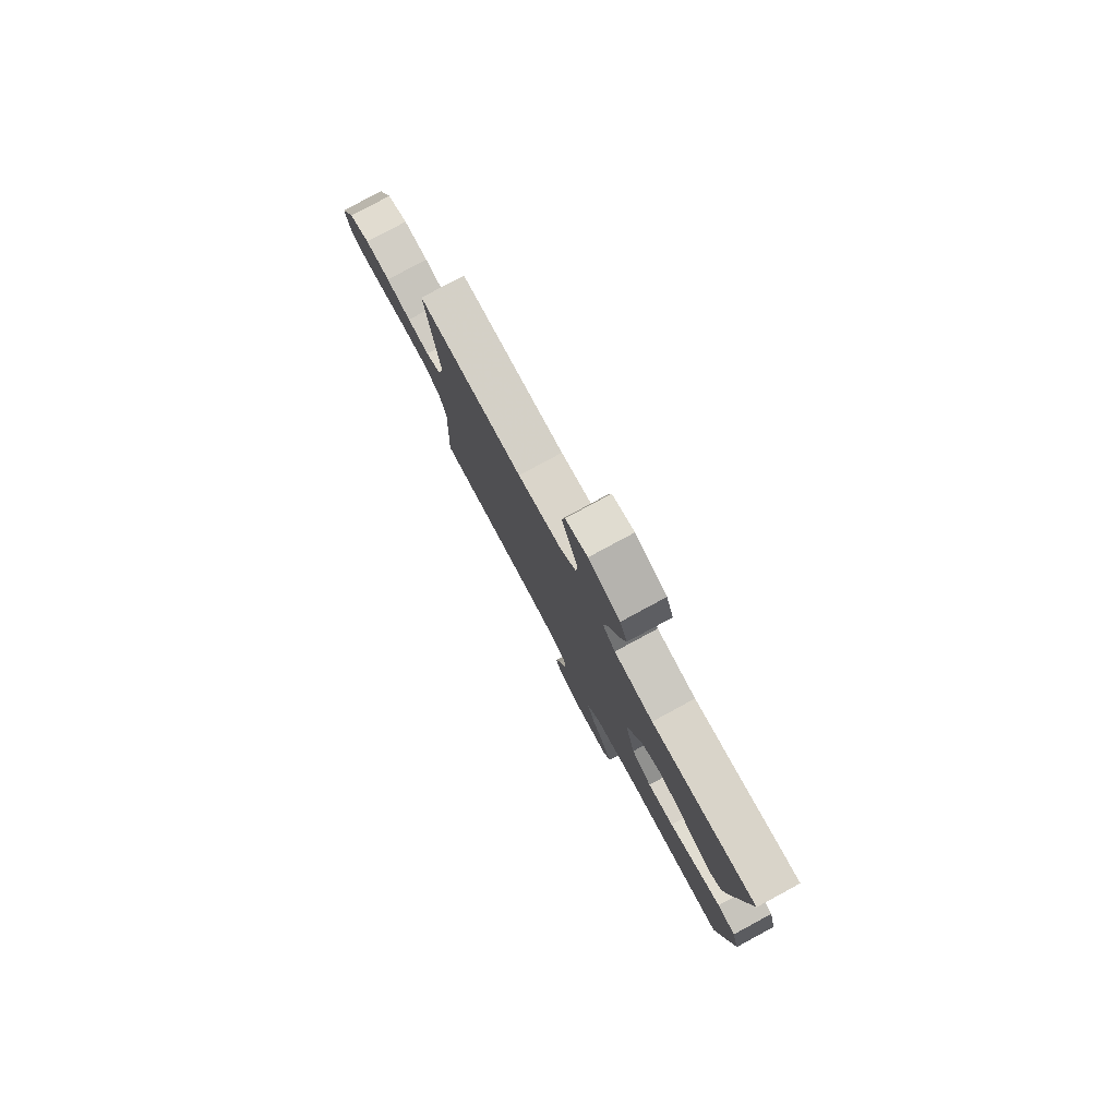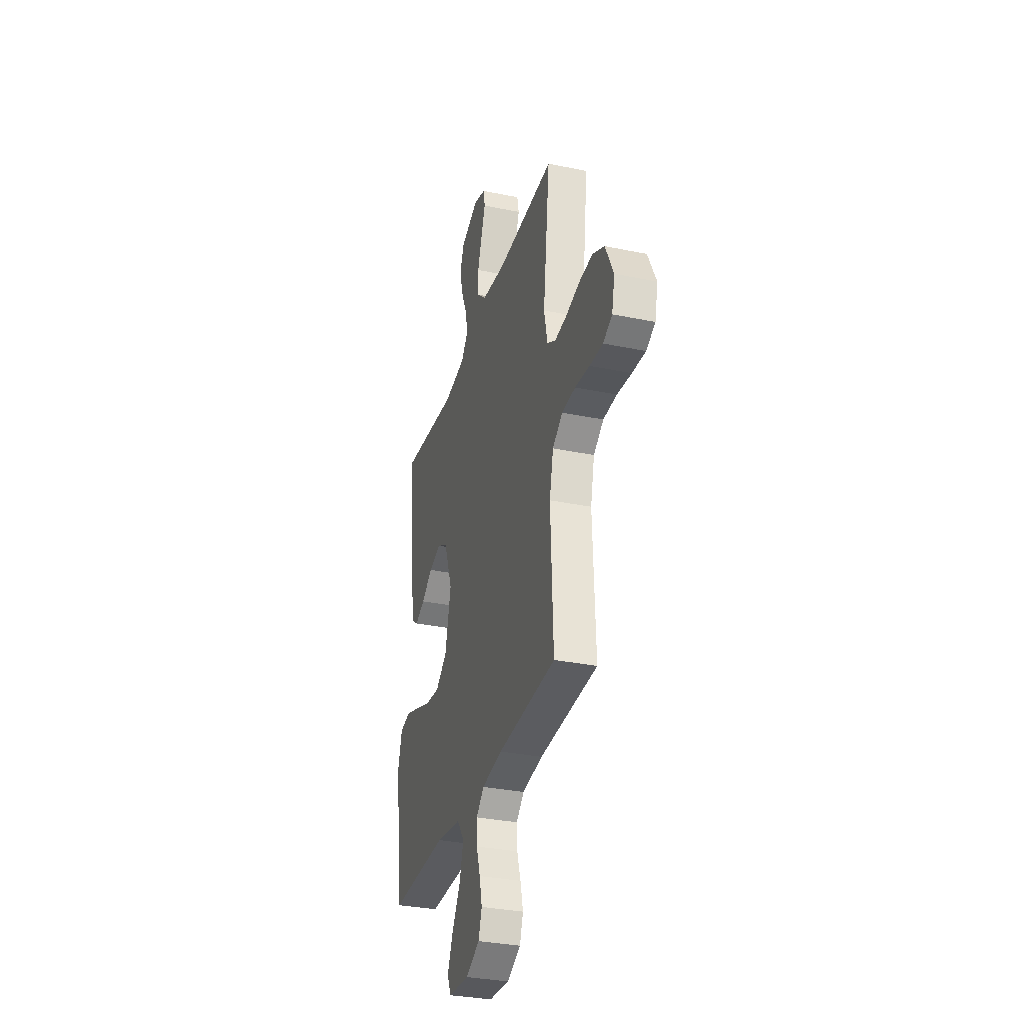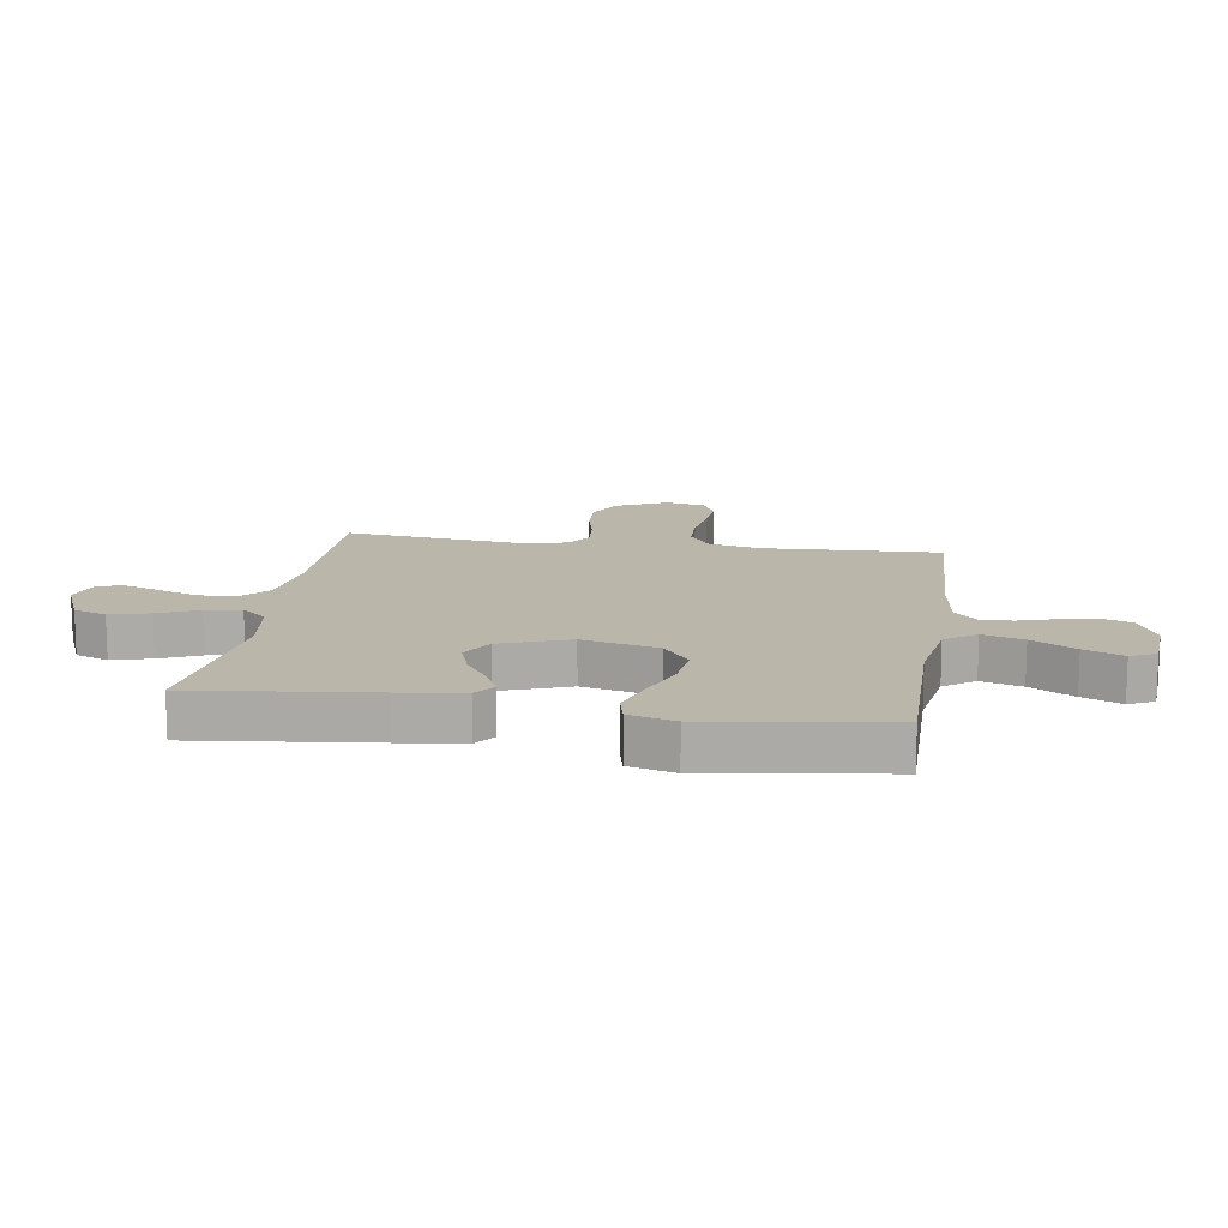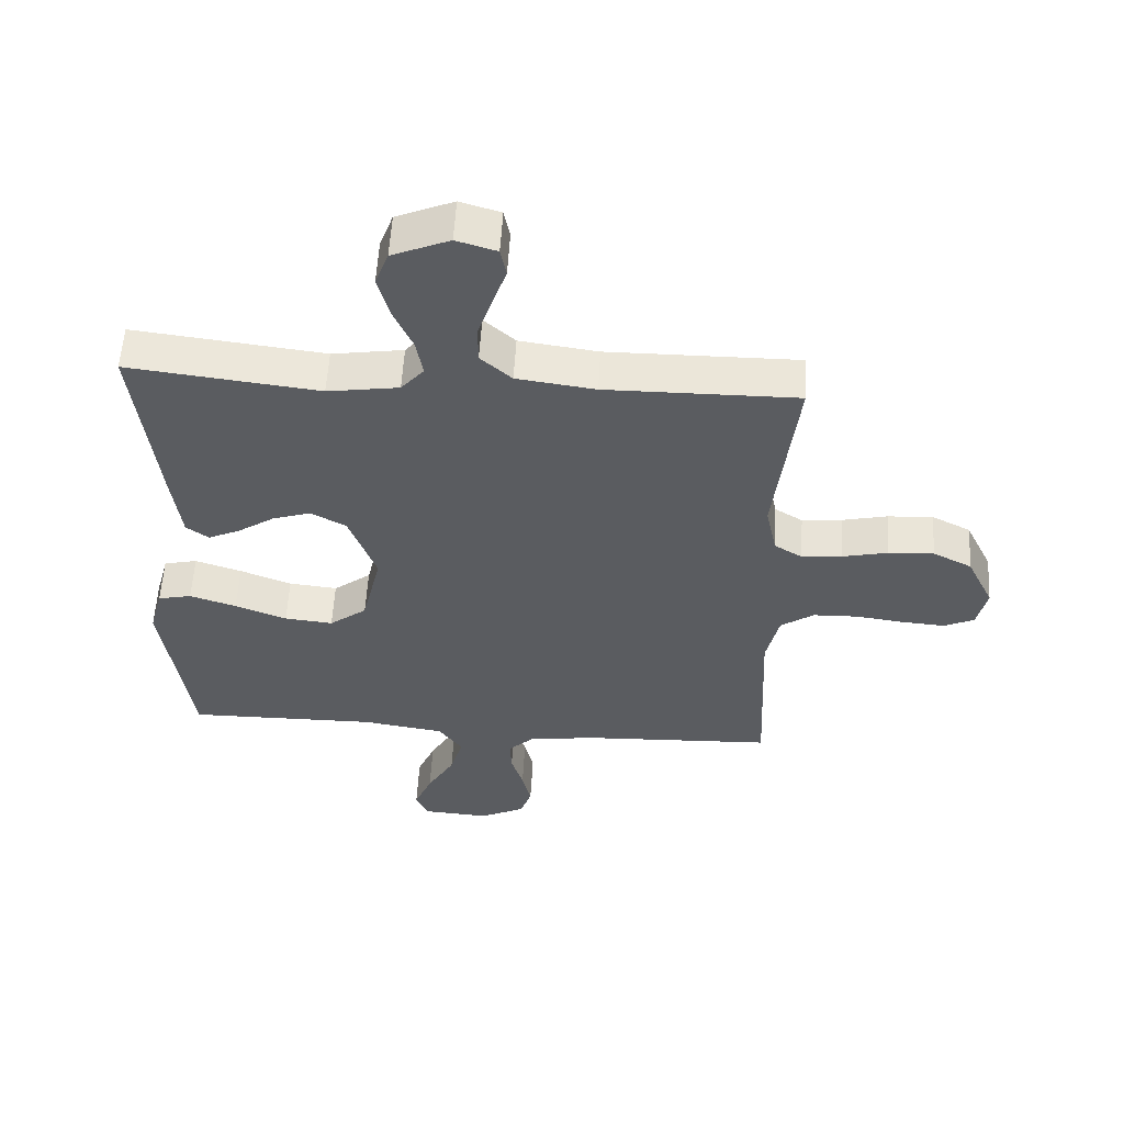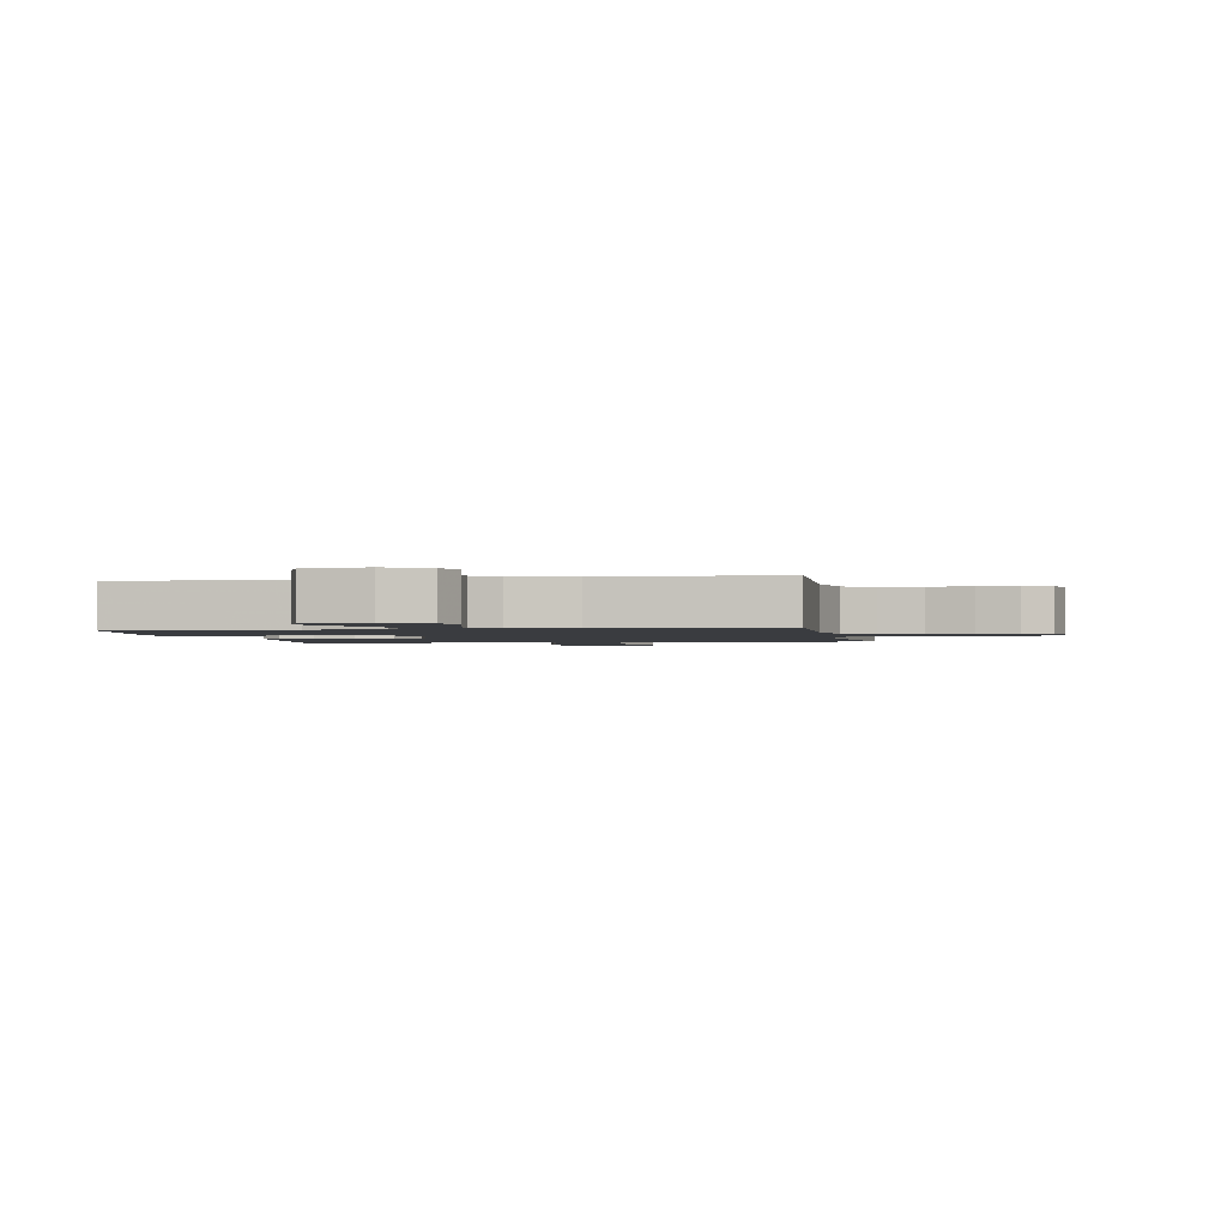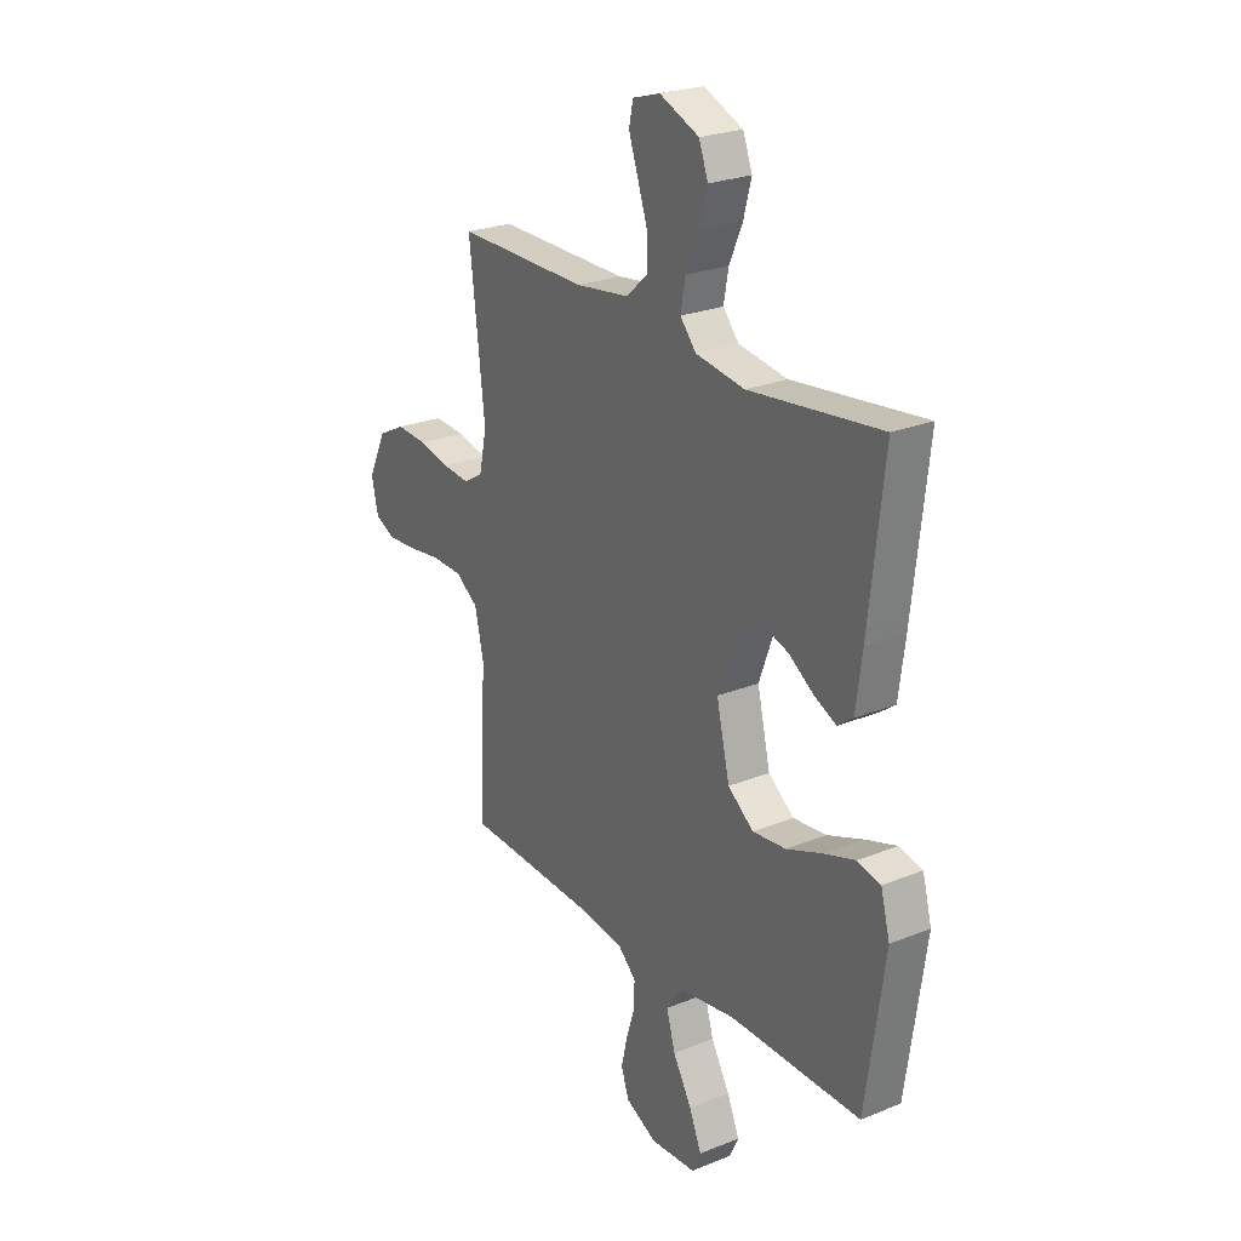
<metadata>
{"format":"obj","ext":"obj","renderer":"f3d","projection":"perspective","resolution":1024,"background":"white","views":[{"elev":79.9,"azim":61.6,"up":"+Z"},{"elev":-32.4,"azim":-106.1,"up":"+Z"},{"elev":14.0,"azim":98.7,"up":"+Y"},{"elev":56.2,"azim":-176.7,"up":"+Z"},{"elev":-1.7,"azim":-169.0,"up":"+Y"},{"elev":24.7,"azim":56.5,"up":"+Z"}]}
</metadata>
<code>
v 0.5 0.07 0.5
v 0.466 0.07 0.2
v 0.452 0.07 0.092
v 0.417 0.07 0.066
v 0.367 0.07 0.089
v 0.309 0.07 0.128
v 0.248 0.07 0.148
v 0.193 0.07 0.117
v 0.15 0.07 0
v 0.18 0.07 -0.128
v 0.239 0.07 -0.173
v 0.315 0.07 -0.165
v 0.396 0.07 -0.134
v 0.469 0.07 -0.11
v 0.522 0.07 -0.122
v 0.543 0.07 -0.2
v 0.5 0.07 -0.5
v 0.2 0.07 -0.497
v 0.071 0.07 -0.517
v 0.034 0.07 -0.569
v 0.054 0.07 -0.638
v 0.097 0.07 -0.712
v 0.125 0.07 -0.778
v 0.105 0.07 -0.821
v 0 0.07 -0.828
v -0.071 0.07 -0.793
v -0.089 0.07 -0.741
v -0.075 0.07 -0.681
v -0.056 0.07 -0.62
v -0.054 0.07 -0.566
v -0.094 0.07 -0.528
v -0.2 0.07 -0.513
v -0.5 0.07 -0.5
v -0.487 0.07 -0.2
v -0.507 0.07 -0.112
v -0.559 0.07 -0.076
v -0.629 0.07 -0.074
v -0.704 0.07 -0.084
v -0.772 0.07 -0.089
v -0.819 0.07 -0.067
v -0.834 0.07 0
v -0.792 0.07 0.087
v -0.731 0.07 0.118
v -0.66 0.07 0.114
v -0.589 0.07 0.098
v -0.526 0.07 0.092
v -0.482 0.07 0.119
v -0.465 0.07 0.2
v -0.5 0.07 0.5
v -0.2 0.07 0.498
v -0.077 0.07 0.515
v -0.028 0.07 0.559
v -0.028 0.07 0.62
v -0.051 0.07 0.687
v -0.072 0.07 0.748
v -0.063 0.07 0.793
v 0 0.07 0.812
v 0.09 0.07 0.774
v 0.111 0.07 0.718
v 0.093 0.07 0.651
v 0.063 0.07 0.583
v 0.052 0.07 0.523
v 0.088 0.07 0.481
v 0.2 0.07 0.464
v 0.5 0 0.5
v 0.466 0 0.2
v 0.452 0 0.092
v 0.417 0 0.066
v 0.367 0 0.089
v 0.309 0 0.128
v 0.248 0 0.148
v 0.193 0 0.117
v 0.15 0 0
v 0.18 0 -0.128
v 0.239 0 -0.173
v 0.315 0 -0.165
v 0.396 0 -0.134
v 0.469 0 -0.11
v 0.522 0 -0.122
v 0.543 0 -0.2
v 0.5 0 -0.5
v 0.2 0 -0.497
v 0.071 0 -0.517
v 0.034 0 -0.569
v 0.054 0 -0.638
v 0.097 0 -0.712
v 0.125 0 -0.778
v 0.105 0 -0.821
v 0 0 -0.828
v -0.071 0 -0.793
v -0.089 0 -0.741
v -0.075 0 -0.681
v -0.056 0 -0.62
v -0.054 0 -0.566
v -0.094 0 -0.528
v -0.2 0 -0.513
v -0.5 0 -0.5
v -0.487 0 -0.2
v -0.507 0 -0.112
v -0.559 0 -0.076
v -0.629 0 -0.074
v -0.704 0 -0.084
v -0.772 0 -0.089
v -0.819 0 -0.067
v -0.834 0 0
v -0.792 0 0.087
v -0.731 0 0.118
v -0.66 0 0.114
v -0.589 0 0.098
v -0.526 0 0.092
v -0.482 0 0.119
v -0.465 0 0.2
v -0.5 0 0.5
v -0.2 0 0.498
v -0.077 0 0.515
v -0.028 0 0.559
v -0.028 0 0.62
v -0.051 0 0.687
v -0.072 0 0.748
v -0.063 0 0.793
v 0 0 0.812
v 0.09 0 0.774
v 0.111 0 0.718
v 0.093 0 0.651
v 0.063 0 0.583
v 0.052 0 0.523
v 0.088 0 0.481
v 0.2 0 0.464
f 58 59 60 61
f 58 61 62
f 57 58 62
f 54 55 56 57
f 53 54 57 62
f 52 53 62
f 51 52 62 63
f 48 49 50
f 47 48 50 51
f 42 43 44 45
f 42 45 46
f 41 42 46
f 40 41 46
f 37 38 39 40
f 36 37 40 46
f 35 36 46 47
f 32 33 34
f 31 32 34 35
f 30 31 35 47
f 26 27 28 29
f 24 25 26 29
f 24 29 30
f 21 22 23 24
f 20 21 24 30
f 19 20 30 47
f 15 16 17 18
f 12 13 14 15
f 12 15 18 19
f 3 4 5 6
f 3 6 7
f 64 1 2 3
f 63 64 3 7
f 11 12 19
f 10 11 19 47
f 9 10 47 51
f 51 63 7 8
f 8 9 51
f 125 124 123 122
f 126 125 122
f 126 122 121
f 121 120 119 118
f 126 121 118 117
f 126 117 116
f 127 126 116 115
f 114 113 112
f 115 114 112 111
f 109 108 107 106
f 110 109 106
f 110 106 105
f 110 105 104
f 104 103 102 101
f 110 104 101 100
f 111 110 100 99
f 98 97 96
f 99 98 96 95
f 111 99 95 94
f 93 92 91 90
f 93 90 89 88
f 94 93 88
f 88 87 86 85
f 94 88 85 84
f 111 94 84 83
f 82 81 80 79
f 79 78 77 76
f 83 82 79 76
f 70 69 68 67
f 71 70 67
f 67 66 65 128
f 71 67 128 127
f 83 76 75
f 111 83 75 74
f 115 111 74 73
f 72 71 127 115
f 115 73 72
f 1 65 66 2
f 2 66 67 3
f 3 67 68 4
f 4 68 69 5
f 5 69 70 6
f 6 70 71 7
f 7 71 72 8
f 8 72 73 9
f 9 73 74 10
f 10 74 75 11
f 11 75 76 12
f 12 76 77 13
f 13 77 78 14
f 14 78 79 15
f 15 79 80 16
f 16 80 81 17
f 17 81 82 18
f 18 82 83 19
f 19 83 84 20
f 20 84 85 21
f 21 85 86 22
f 22 86 87 23
f 23 87 88 24
f 24 88 89 25
f 25 89 90 26
f 26 90 91 27
f 27 91 92 28
f 28 92 93 29
f 29 93 94 30
f 30 94 95 31
f 31 95 96 32
f 32 96 97 33
f 33 97 98 34
f 34 98 99 35
f 35 99 100 36
f 36 100 101 37
f 37 101 102 38
f 38 102 103 39
f 39 103 104 40
f 40 104 105 41
f 41 105 106 42
f 42 106 107 43
f 43 107 108 44
f 44 108 109 45
f 45 109 110 46
f 46 110 111 47
f 47 111 112 48
f 48 112 113 49
f 49 113 114 50
f 50 114 115 51
f 51 115 116 52
f 52 116 117 53
f 53 117 118 54
f 54 118 119 55
f 55 119 120 56
f 56 120 121 57
f 57 121 122 58
f 58 122 123 59
f 59 123 124 60
f 60 124 125 61
f 61 125 126 62
f 62 126 127 63
f 63 127 128 64
f 64 128 65 1

</code>
